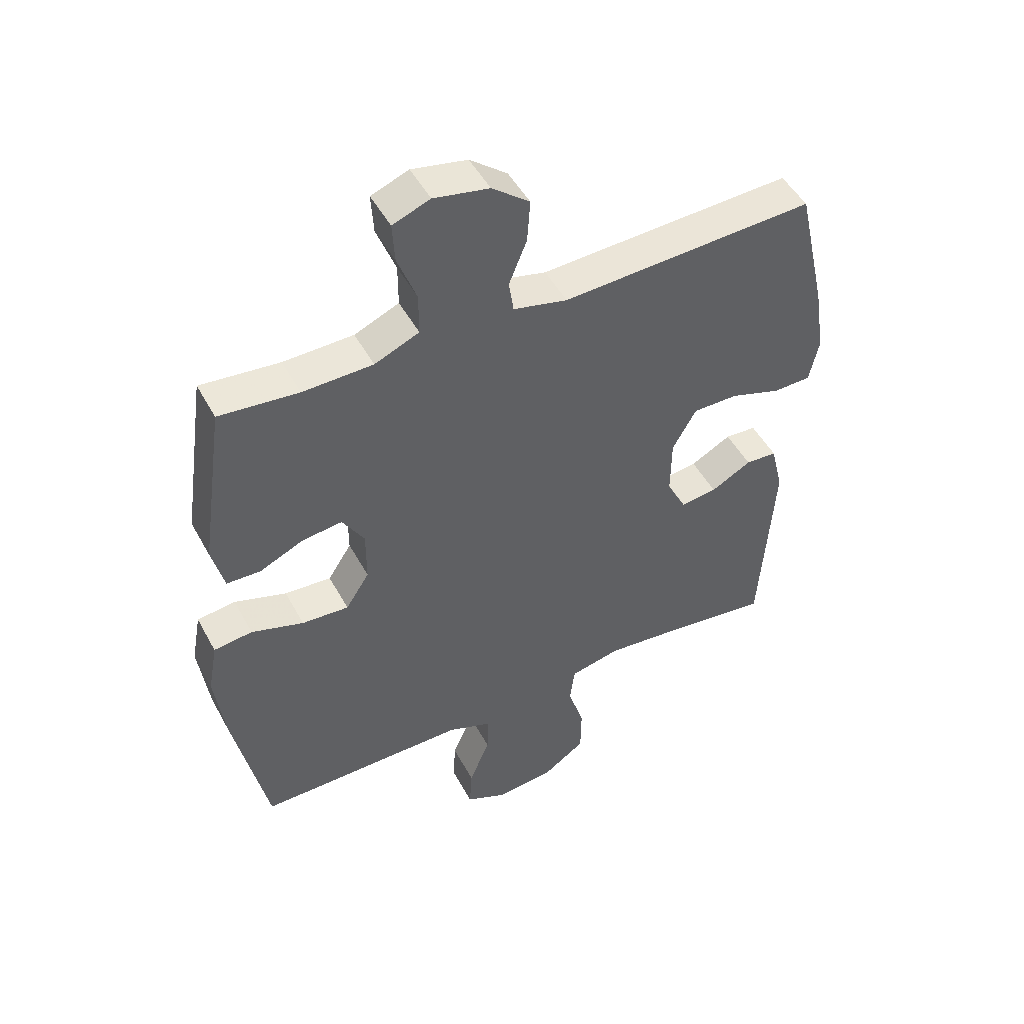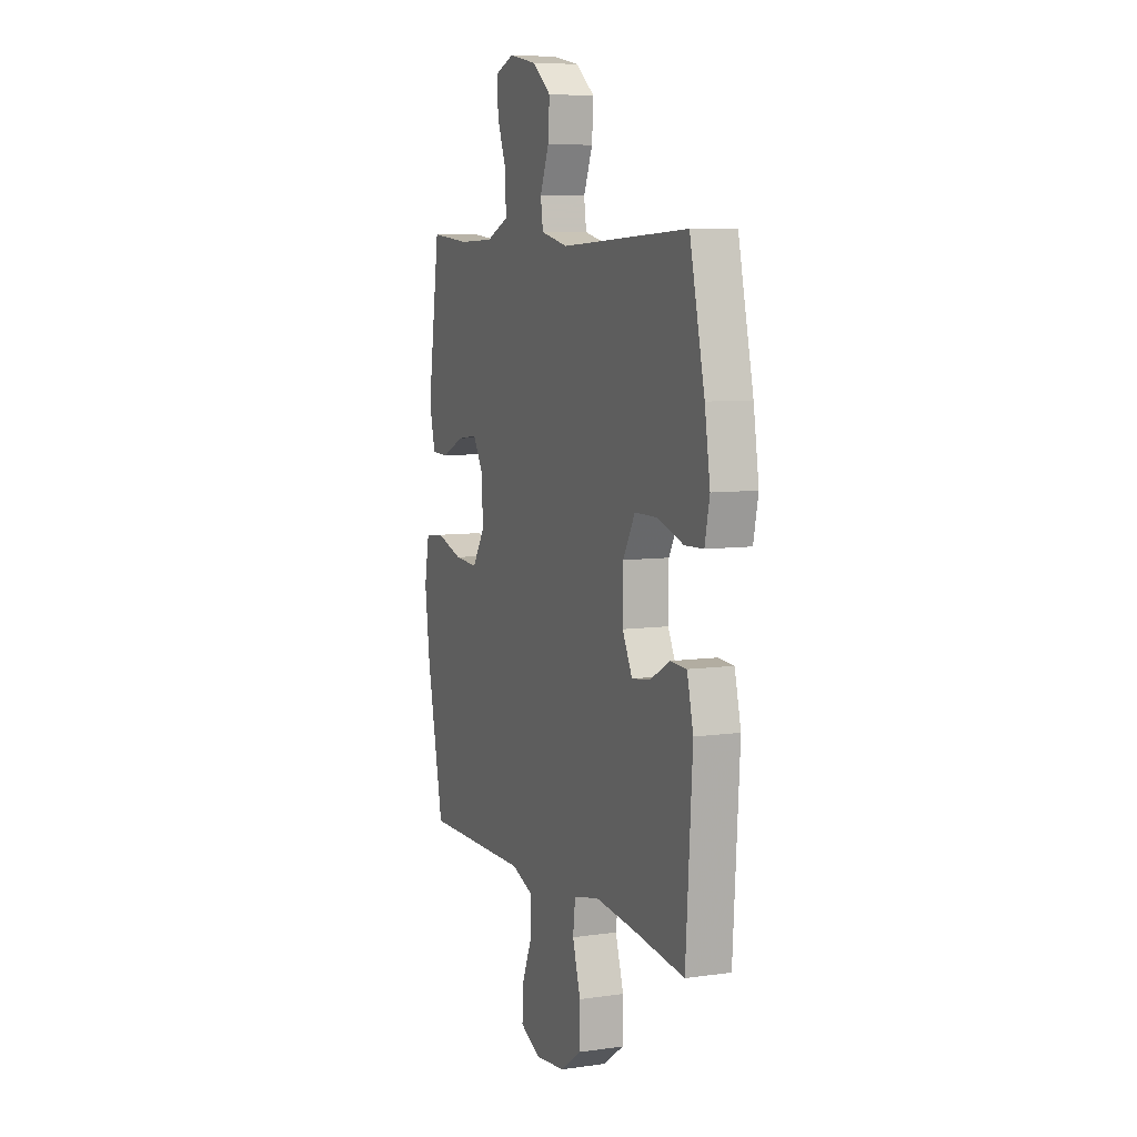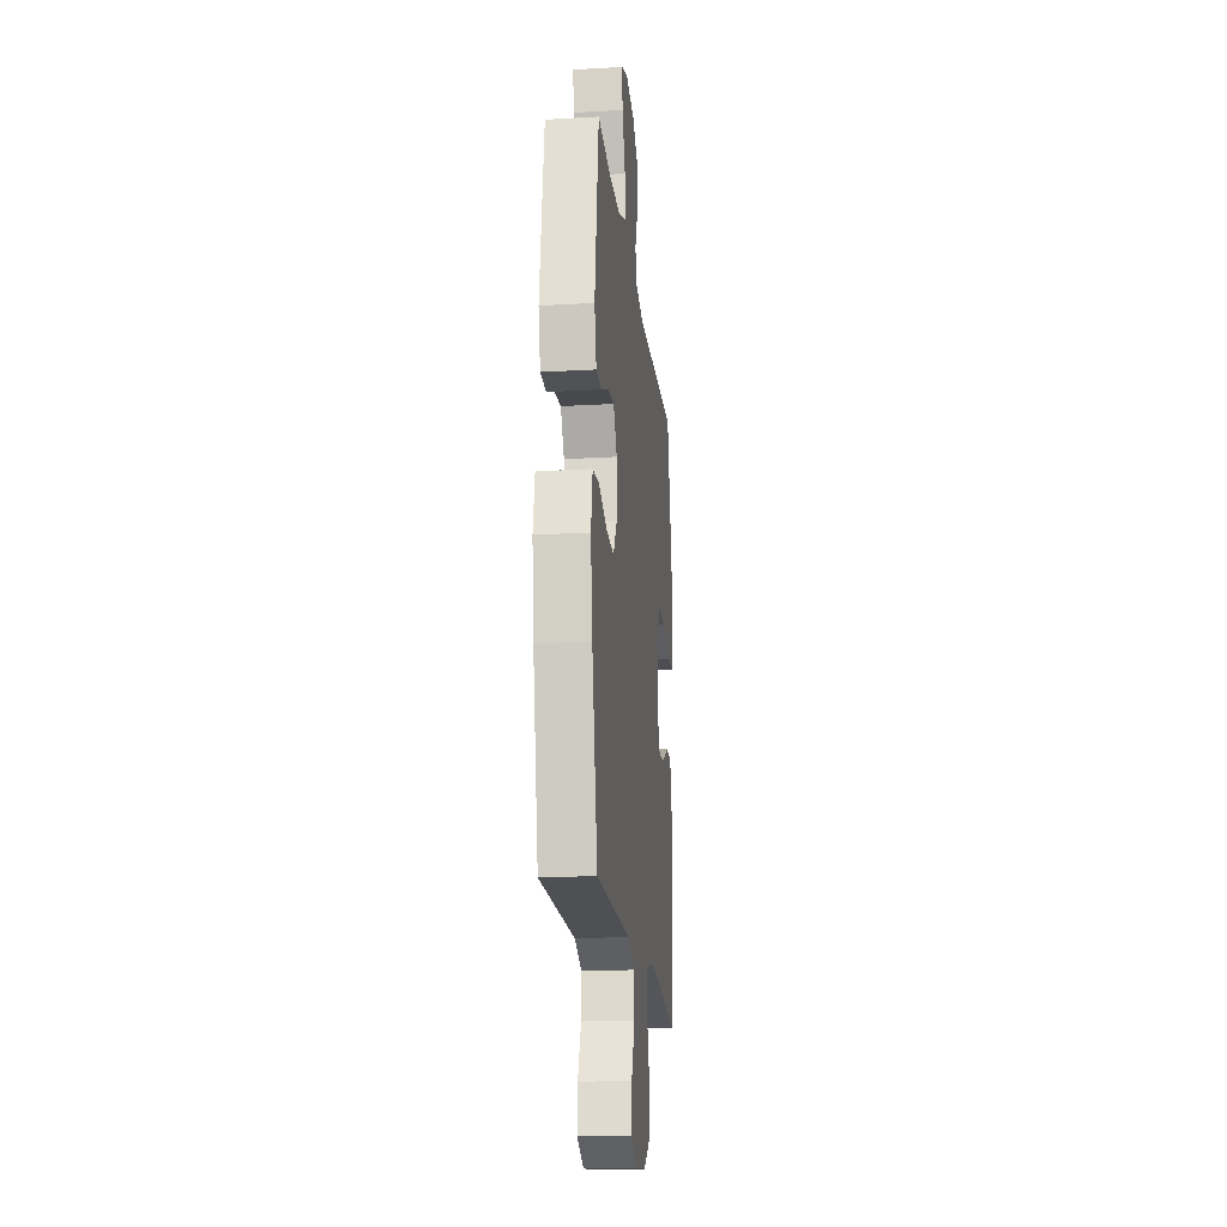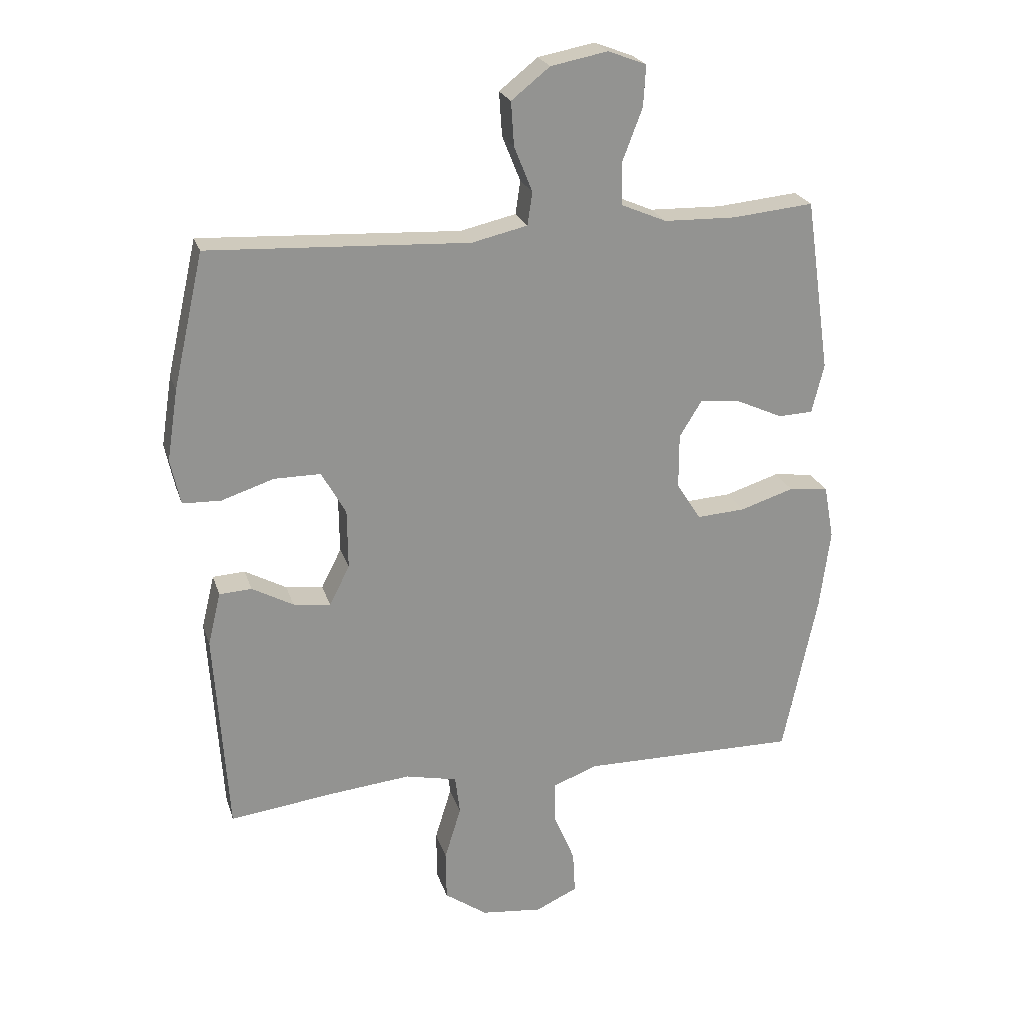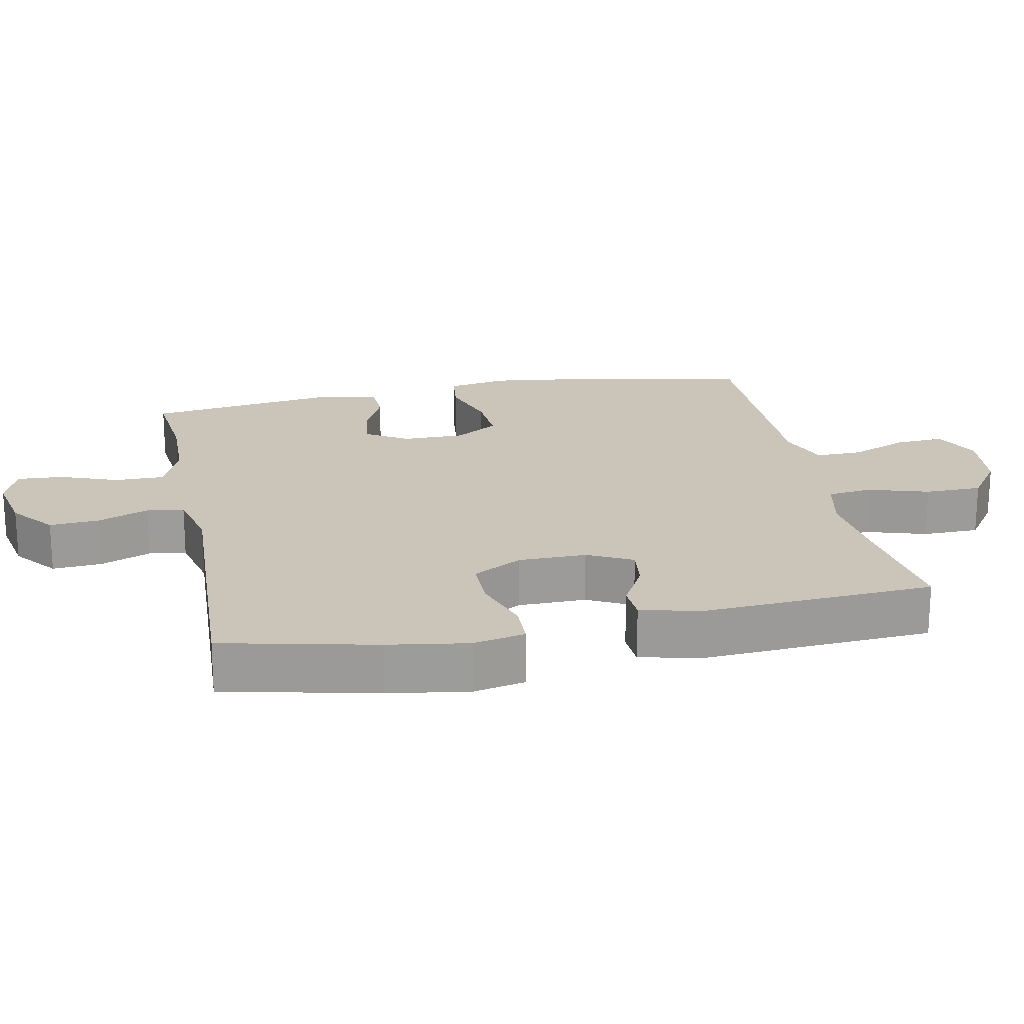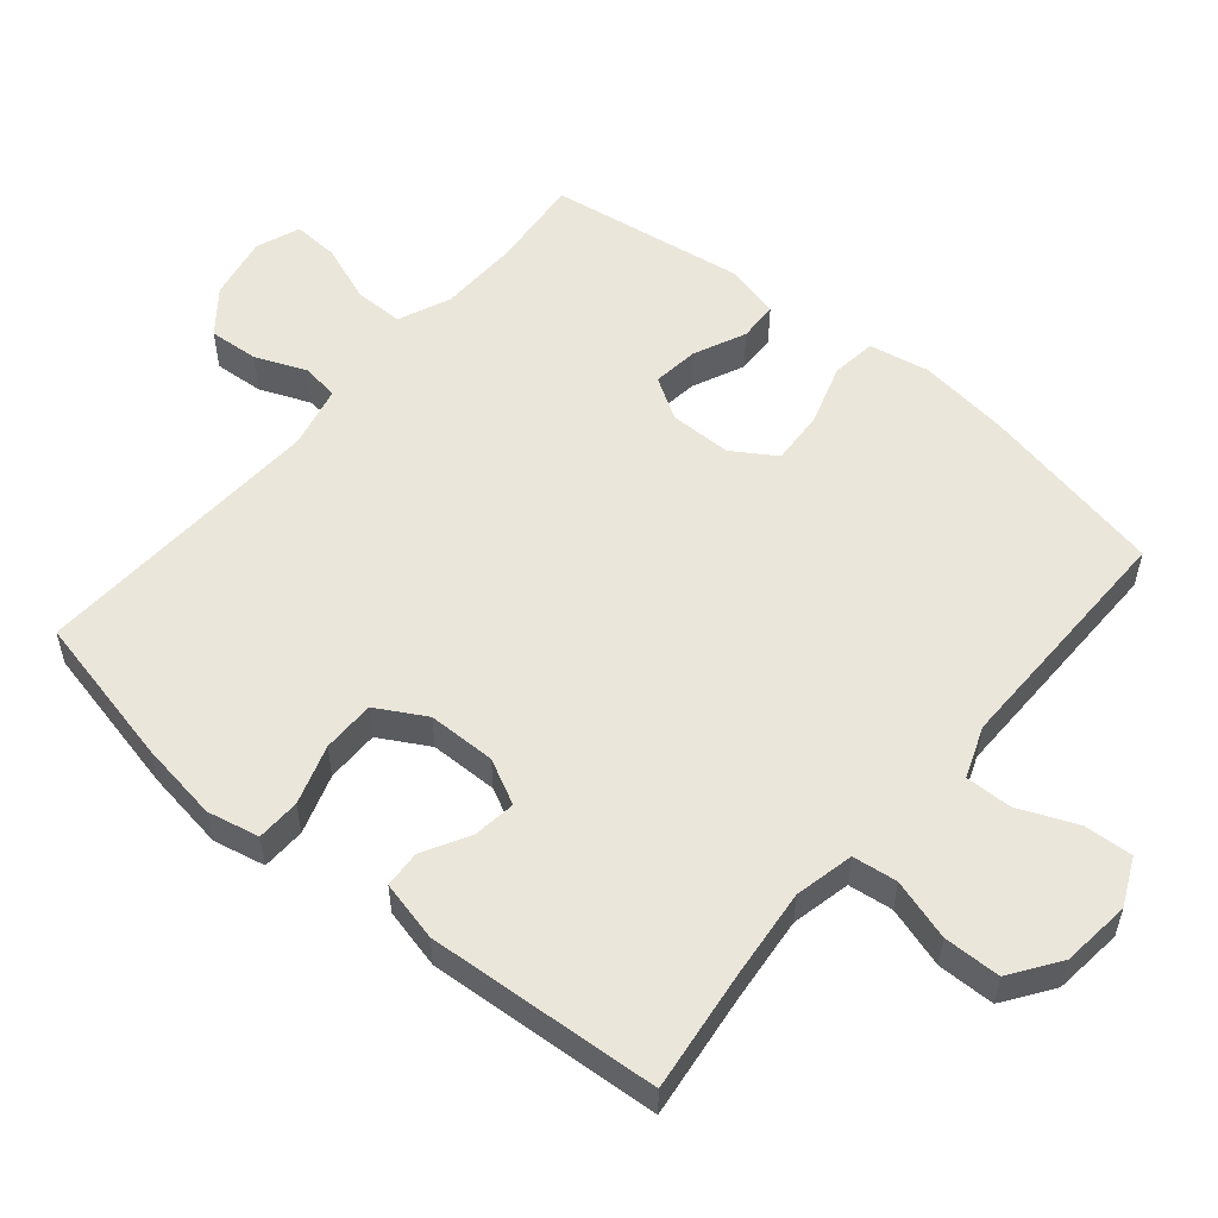
<metadata>
{"format":"obj","ext":"obj","renderer":"f3d","projection":"perspective","resolution":1024,"background":"white","views":[{"elev":48.8,"azim":-27.5,"up":"+Z"},{"elev":7.3,"azim":67.9,"up":"+Z"},{"elev":-19.0,"azim":-83.8,"up":"+Z"},{"elev":23.2,"azim":164.4,"up":"+Z"},{"elev":20.3,"azim":78.6,"up":"+Y"},{"elev":54.7,"azim":129.9,"up":"+Y"}]}
</metadata>
<code>
v -0.5 0.07 -0.5
v -0.556 0.07 -0.231
v -0.573 0.07 -0.1
v -0.557 0.07 -0.012
v -0.492 0.07 -0.004
v -0.404 0.07 -0.032
v -0.325 0.07 -0.037
v -0.285 0.07 0.025
v -0.285 0.07 0.115
v -0.322 0.07 0.175
v -0.389 0.07 0.167
v -0.464 0.07 0.133
v -0.521 0.07 0.135
v -0.541 0.07 0.216
v -0.5 0.07 0.5
v -0.367 0.07 0.487
v -0.249 0.07 0.49
v -0.174 0.07 0.522
v -0.174 0.07 0.593
v -0.206 0.07 0.677
v -0.21 0.07 0.744
v -0.147 0.07 0.768
v -0.054 0.07 0.75
v 0.009 0.07 0.7
v 0.004 0.07 0.628
v -0.026 0.07 0.554
v -0.018 0.07 0.5
v 0.073 0.07 0.479
v 0.5 0.07 0.5
v 0.55 0.07 0.279
v 0.568 0.07 0.163
v 0.552 0.07 0.088
v 0.489 0.07 0.086
v 0.403 0.07 0.114
v 0.327 0.07 0.114
v 0.287 0.07 0.043
v 0.286 0.07 -0.055
v 0.319 0.07 -0.12
v 0.38 0.07 -0.112
v 0.448 0.07 -0.075
v 0.501 0.07 -0.078
v 0.522 0.07 -0.165
v 0.5 0.07 -0.5
v 0.324 0.07 -0.478
v 0.195 0.07 -0.465
v 0.11 0.07 -0.484
v 0.102 0.07 -0.548
v 0.129 0.07 -0.636
v 0.128 0.07 -0.718
v 0.058 0.07 -0.767
v -0.042 0.07 -0.778
v -0.111 0.07 -0.746
v -0.107 0.07 -0.676
v -0.072 0.07 -0.592
v -0.071 0.07 -0.525
v -0.145 0.07 -0.497
v -0.263 0.07 -0.498
v -0.5 0 -0.5
v -0.556 0 -0.231
v -0.573 0 -0.1
v -0.557 0 -0.012
v -0.492 0 -0.004
v -0.404 0 -0.032
v -0.325 0 -0.037
v -0.285 0 0.025
v -0.285 0 0.115
v -0.322 0 0.175
v -0.389 0 0.167
v -0.464 0 0.133
v -0.521 0 0.135
v -0.541 0 0.216
v -0.5 0 0.5
v -0.367 0 0.487
v -0.249 0 0.49
v -0.174 0 0.522
v -0.174 0 0.593
v -0.206 0 0.677
v -0.21 0 0.744
v -0.147 0 0.768
v -0.054 0 0.75
v 0.009 0 0.7
v 0.004 0 0.628
v -0.026 0 0.554
v -0.018 0 0.5
v 0.073 0 0.479
v 0.5 0 0.5
v 0.55 0 0.279
v 0.568 0 0.163
v 0.552 0 0.088
v 0.489 0 0.086
v 0.403 0 0.114
v 0.327 0 0.114
v 0.287 0 0.043
v 0.286 0 -0.055
v 0.319 0 -0.12
v 0.38 0 -0.112
v 0.448 0 -0.075
v 0.501 0 -0.078
v 0.522 0 -0.165
v 0.5 0 -0.5
v 0.324 0 -0.478
v 0.195 0 -0.465
v 0.11 0 -0.484
v 0.102 0 -0.548
v 0.129 0 -0.636
v 0.128 0 -0.718
v 0.058 0 -0.767
v -0.042 0 -0.778
v -0.111 0 -0.746
v -0.107 0 -0.676
v -0.072 0 -0.592
v -0.071 0 -0.525
v -0.145 0 -0.497
v -0.263 0 -0.498
f 4 5 6
f 3 4 6
f 2 3 6
f 1 2 6
f 57 1 6
f 56 57 6
f 55 56 6 7
f 52 53 54
f 51 52 54
f 50 51 54
f 49 50 54
f 48 49 54
f 47 48 54
f 46 47 54 55
f 42 43 44
f 41 42 44
f 40 41 44
f 39 40 44
f 38 39 44 45
f 37 38 45 46
f 32 33 34
f 31 32 34
f 30 31 34
f 29 30 34
f 28 29 34
f 27 28 34 35
f 24 25 26
f 23 24 26
f 22 23 26
f 21 22 26
f 20 21 26
f 19 20 26
f 18 19 26 27
f 27 35 36
f 18 27 36
f 17 18 36
f 14 15 16
f 13 14 16
f 12 13 16
f 11 12 16
f 10 11 16 17
f 55 7 8
f 46 55 8
f 37 46 8
f 36 37 8
f 9 10 17 36
f 8 9 36
f 63 62 61
f 63 61 60
f 63 60 59
f 63 59 58
f 63 58 114
f 63 114 113
f 64 63 113 112
f 111 110 109
f 111 109 108
f 111 108 107
f 111 107 106
f 111 106 105
f 111 105 104
f 112 111 104 103
f 101 100 99
f 101 99 98
f 101 98 97
f 101 97 96
f 102 101 96 95
f 103 102 95 94
f 91 90 89
f 91 89 88
f 91 88 87
f 91 87 86
f 91 86 85
f 92 91 85 84
f 83 82 81
f 83 81 80
f 83 80 79
f 83 79 78
f 83 78 77
f 83 77 76
f 84 83 76 75
f 93 92 84
f 93 84 75
f 93 75 74
f 73 72 71
f 73 71 70
f 73 70 69
f 73 69 68
f 74 73 68 67
f 65 64 112
f 65 112 103
f 65 103 94
f 65 94 93
f 93 74 67 66
f 93 66 65
f 1 58 59 2
f 2 59 60 3
f 3 60 61 4
f 4 61 62 5
f 5 62 63 6
f 6 63 64 7
f 7 64 65 8
f 8 65 66 9
f 9 66 67 10
f 10 67 68 11
f 11 68 69 12
f 12 69 70 13
f 13 70 71 14
f 14 71 72 15
f 15 72 73 16
f 16 73 74 17
f 17 74 75 18
f 18 75 76 19
f 19 76 77 20
f 20 77 78 21
f 21 78 79 22
f 22 79 80 23
f 23 80 81 24
f 24 81 82 25
f 25 82 83 26
f 26 83 84 27
f 27 84 85 28
f 28 85 86 29
f 29 86 87 30
f 30 87 88 31
f 31 88 89 32
f 32 89 90 33
f 33 90 91 34
f 34 91 92 35
f 35 92 93 36
f 36 93 94 37
f 37 94 95 38
f 38 95 96 39
f 39 96 97 40
f 40 97 98 41
f 41 98 99 42
f 42 99 100 43
f 43 100 101 44
f 44 101 102 45
f 45 102 103 46
f 46 103 104 47
f 47 104 105 48
f 48 105 106 49
f 49 106 107 50
f 50 107 108 51
f 51 108 109 52
f 52 109 110 53
f 53 110 111 54
f 54 111 112 55
f 55 112 113 56
f 56 113 114 57
f 57 114 58 1

</code>
